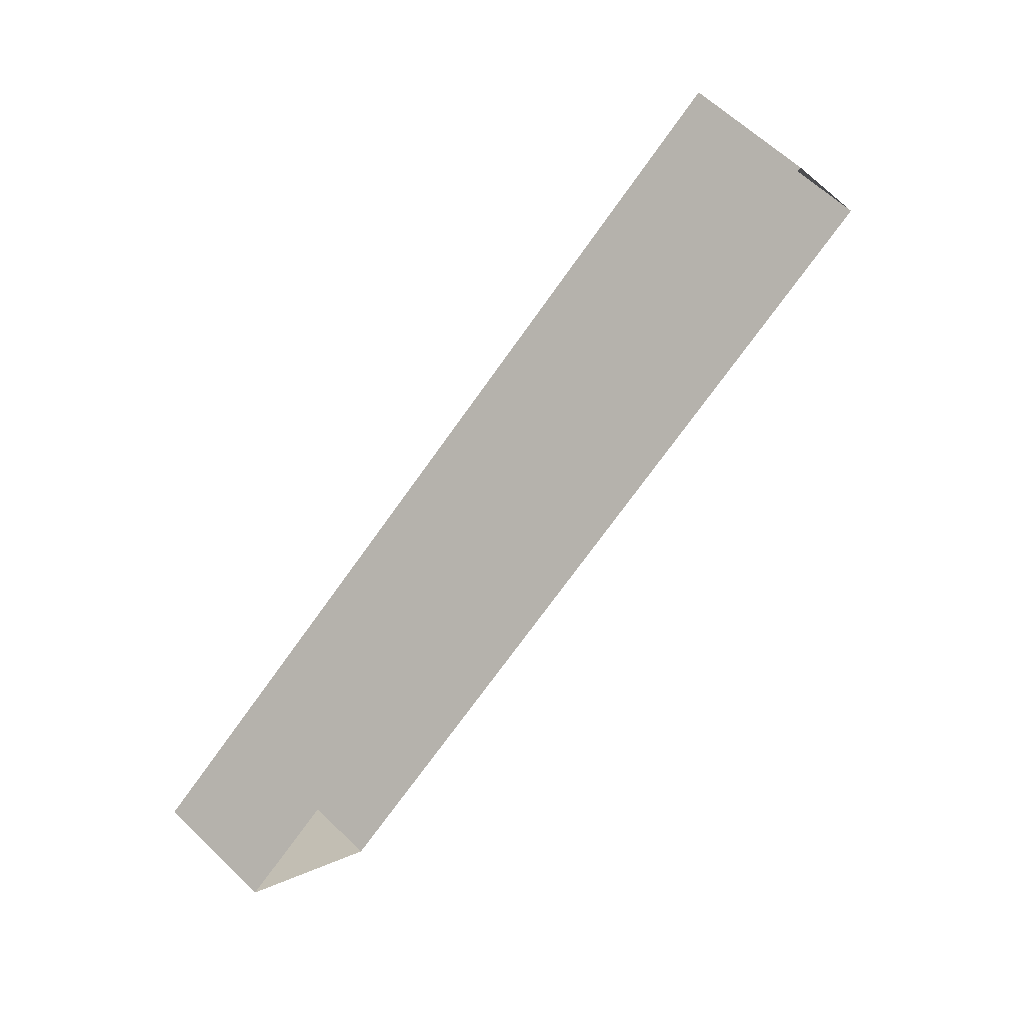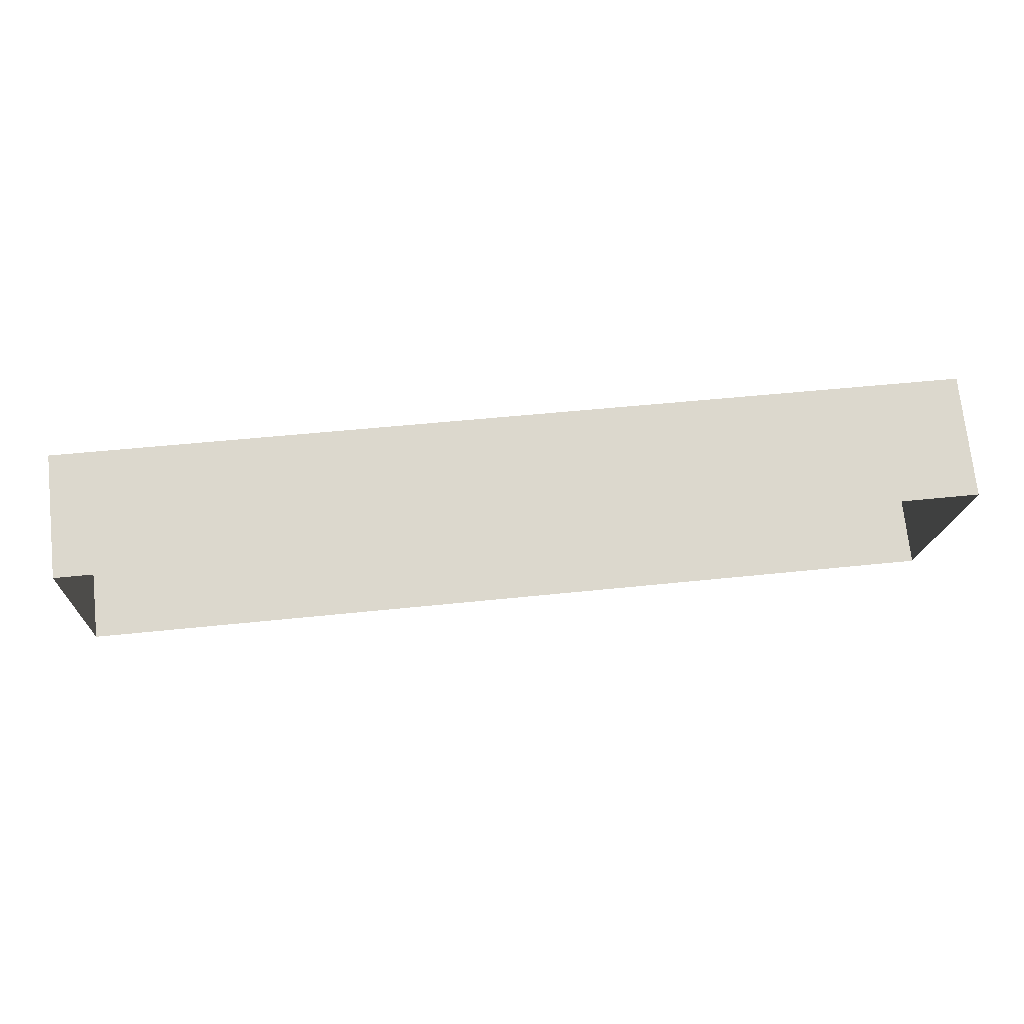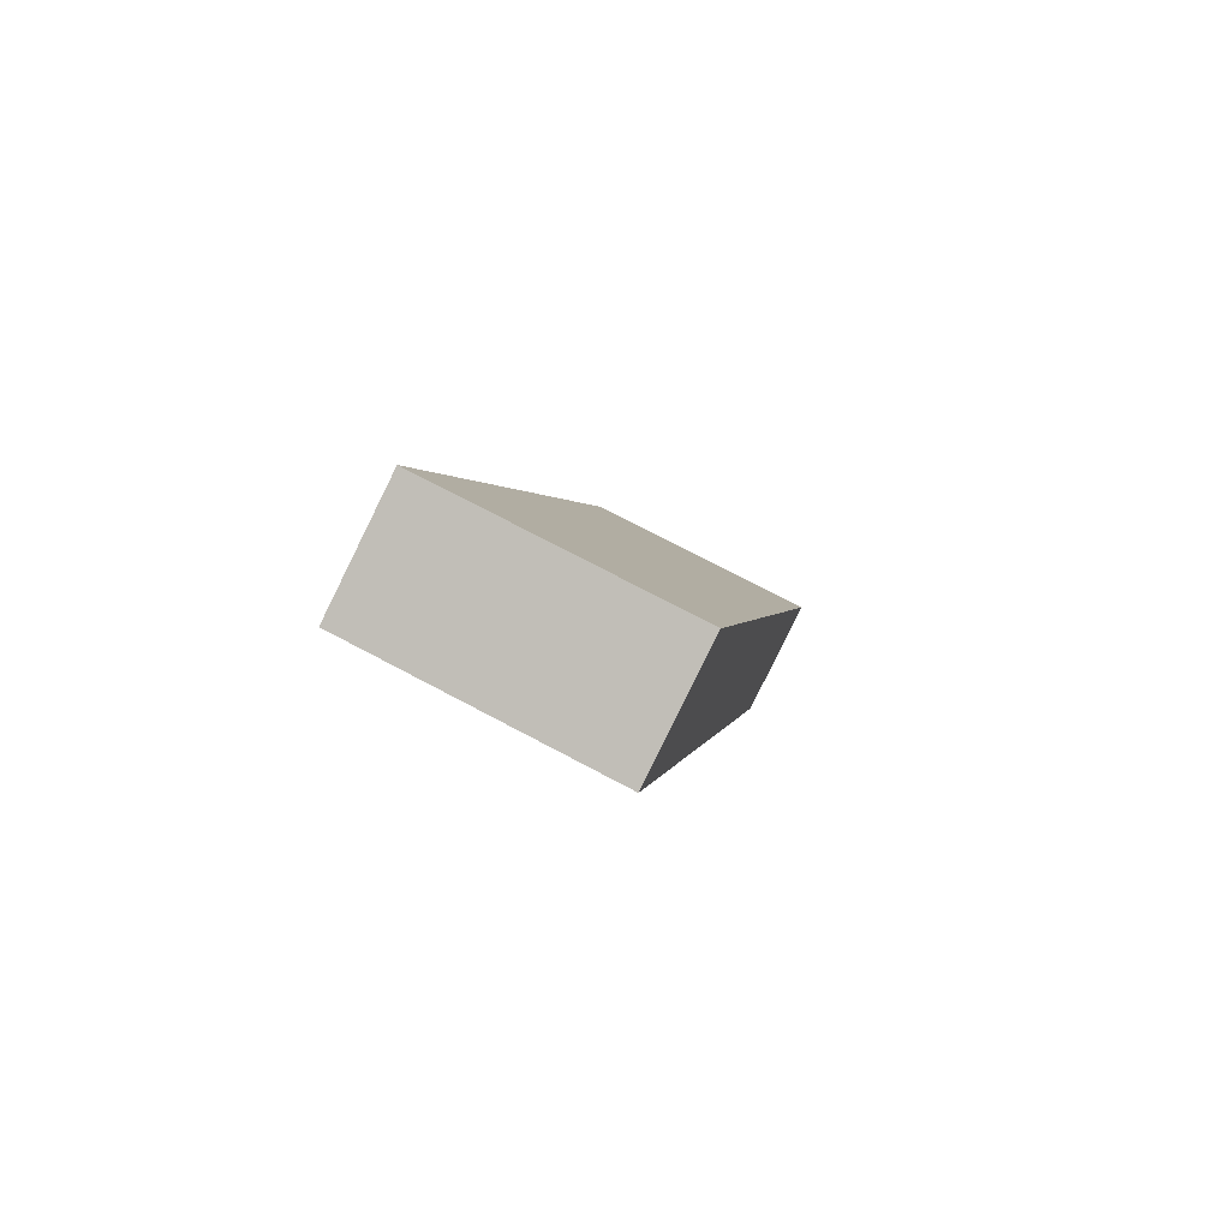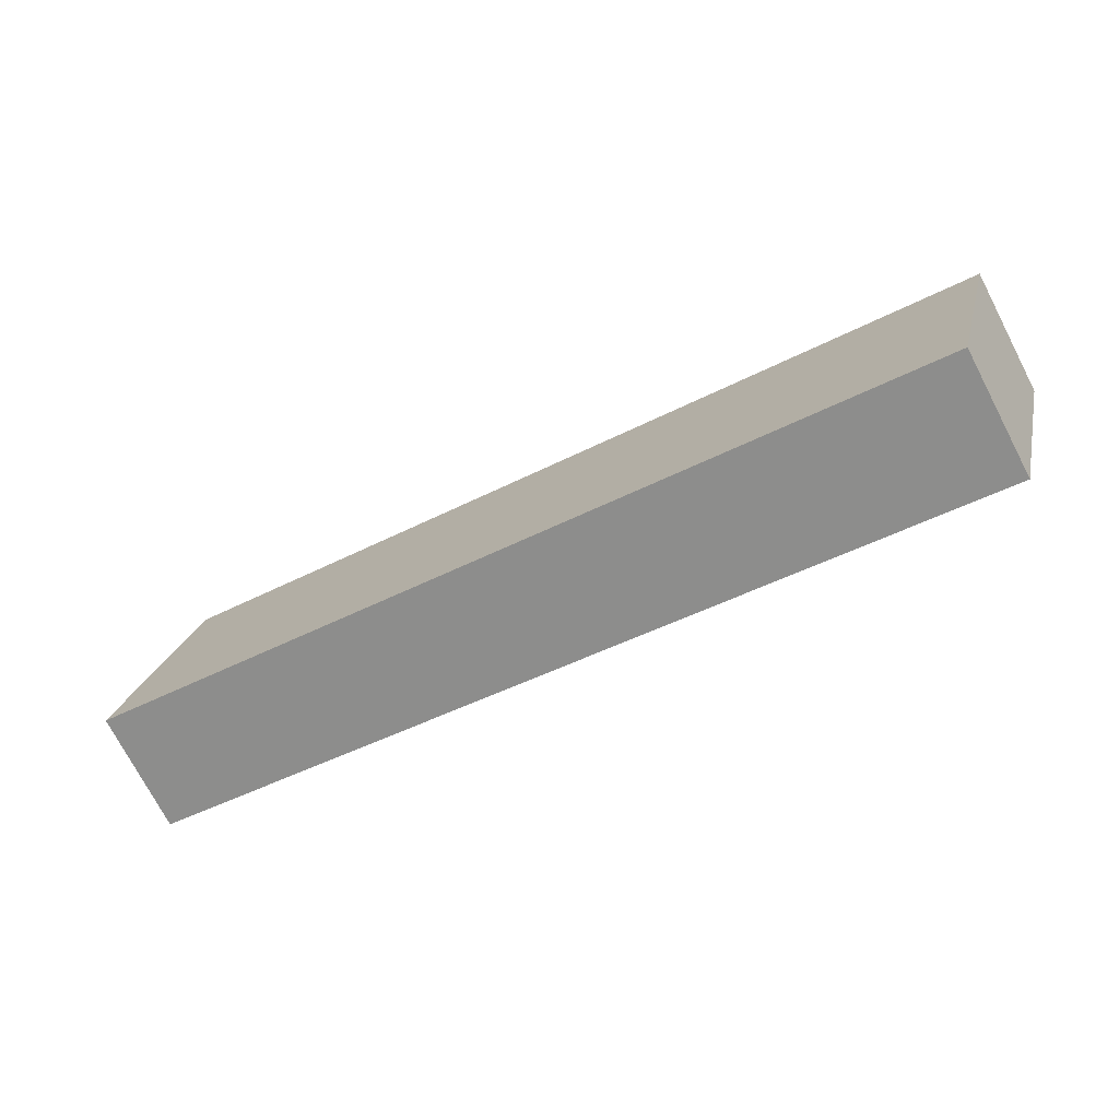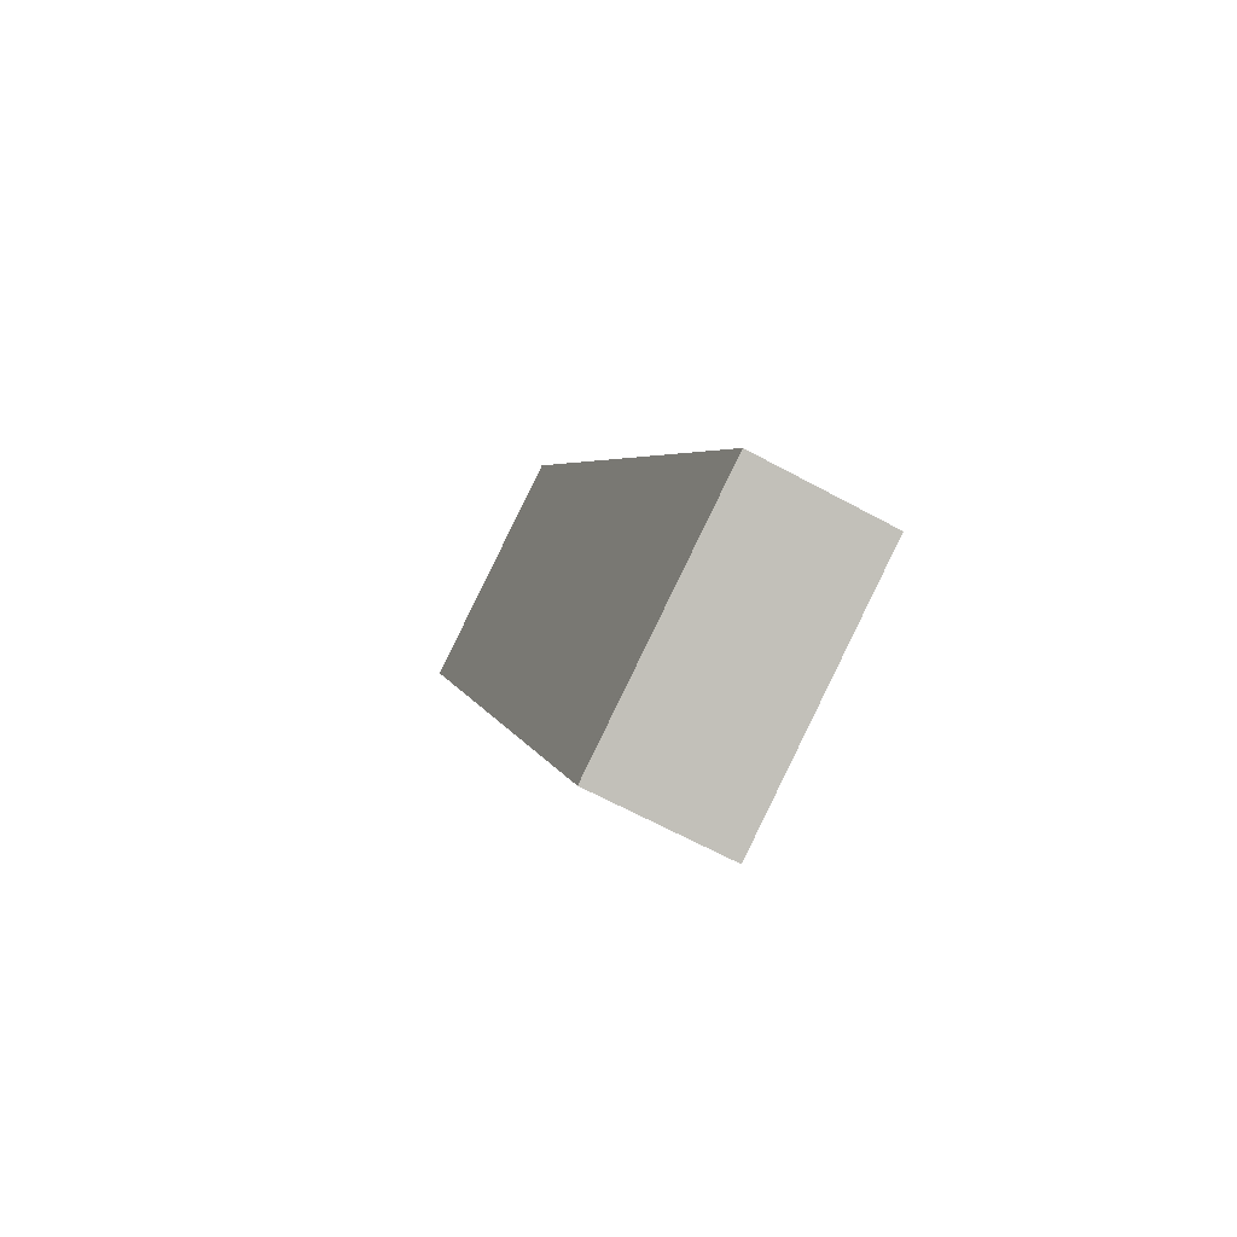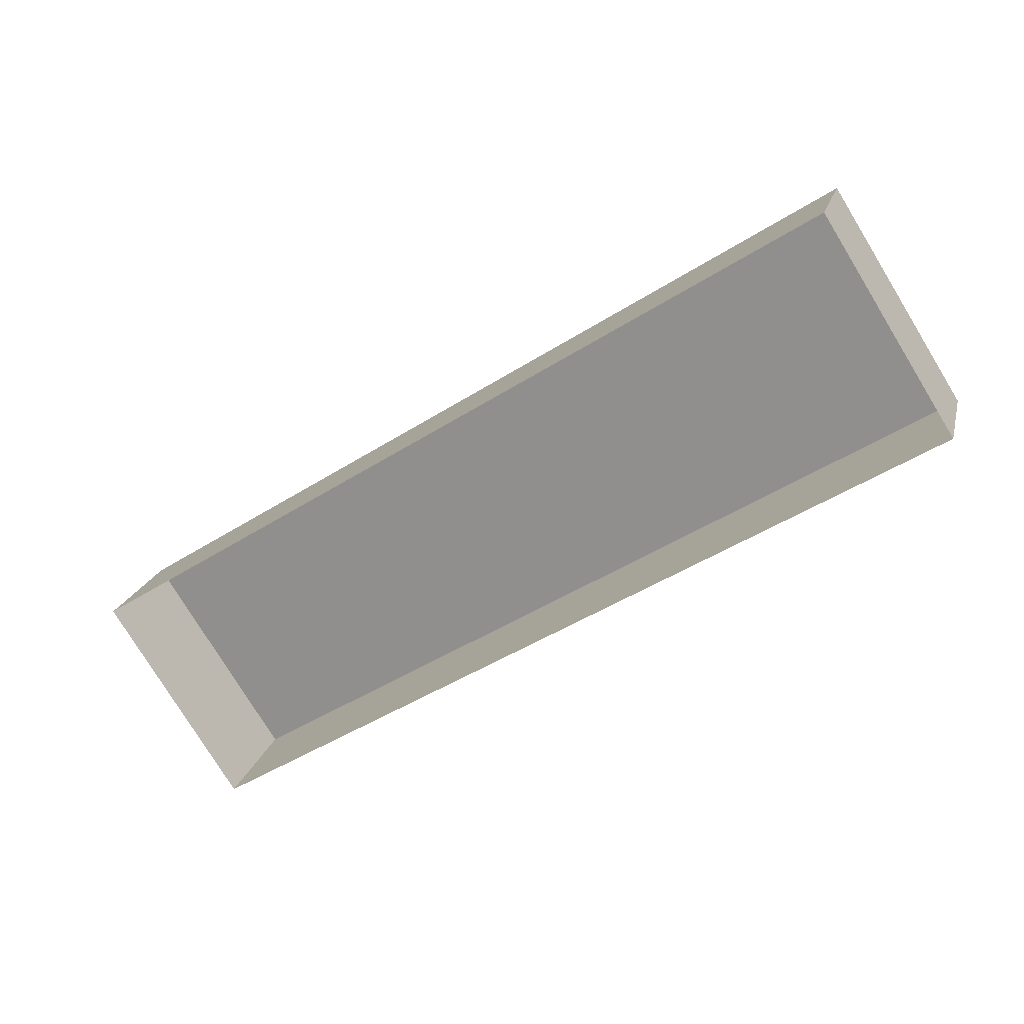
<metadata>
{"format":"obj","ext":"obj","renderer":"f3d","projection":"perspective","resolution":1024,"background":"white","views":[{"elev":-74.0,"azim":54.3,"up":"+Y"},{"elev":46.6,"azim":173.0,"up":"+Y"},{"elev":1.1,"azim":98.4,"up":"+Z"},{"elev":-44.4,"azim":31.3,"up":"+Y"},{"elev":3.3,"azim":79.6,"up":"+Y"},{"elev":-46.9,"azim":35.8,"up":"+Z"}]}
</metadata>
<code>
o #ID90
v 0.1362 -0.5386 0.4027
v 0.221 -0.5179 0.3924
v 0.1362 -0.5179 0.3924
v 0.221 -0.5386 0.4027
v 0.1362 -0.5386 0.4027
v 0.1362 -0.5231 0.382
v 0.1362 -0.5438 0.3924
v 0.1362 -0.5179 0.3924
v 0.221 -0.5386 0.4027
v 0.1362 -0.5438 0.3924
v 0.221 -0.5438 0.3924
v 0.1362 -0.5386 0.4027
v 0.221 -0.5231 0.382
v 0.221 -0.5386 0.4027
v 0.221 -0.5438 0.3924
v 0.221 -0.5179 0.3924
v 0.1362 -0.5179 0.3924
v 0.221 -0.5231 0.382
v 0.1362 -0.5231 0.382
v 0.221 -0.5179 0.3924
f 1 2 3
f 2 1 4
f 5 6 7
f 6 5 8
f 9 10 11
f 10 9 12
f 13 14 15
f 14 13 16
f 17 18 19
f 18 17 20

</code>
